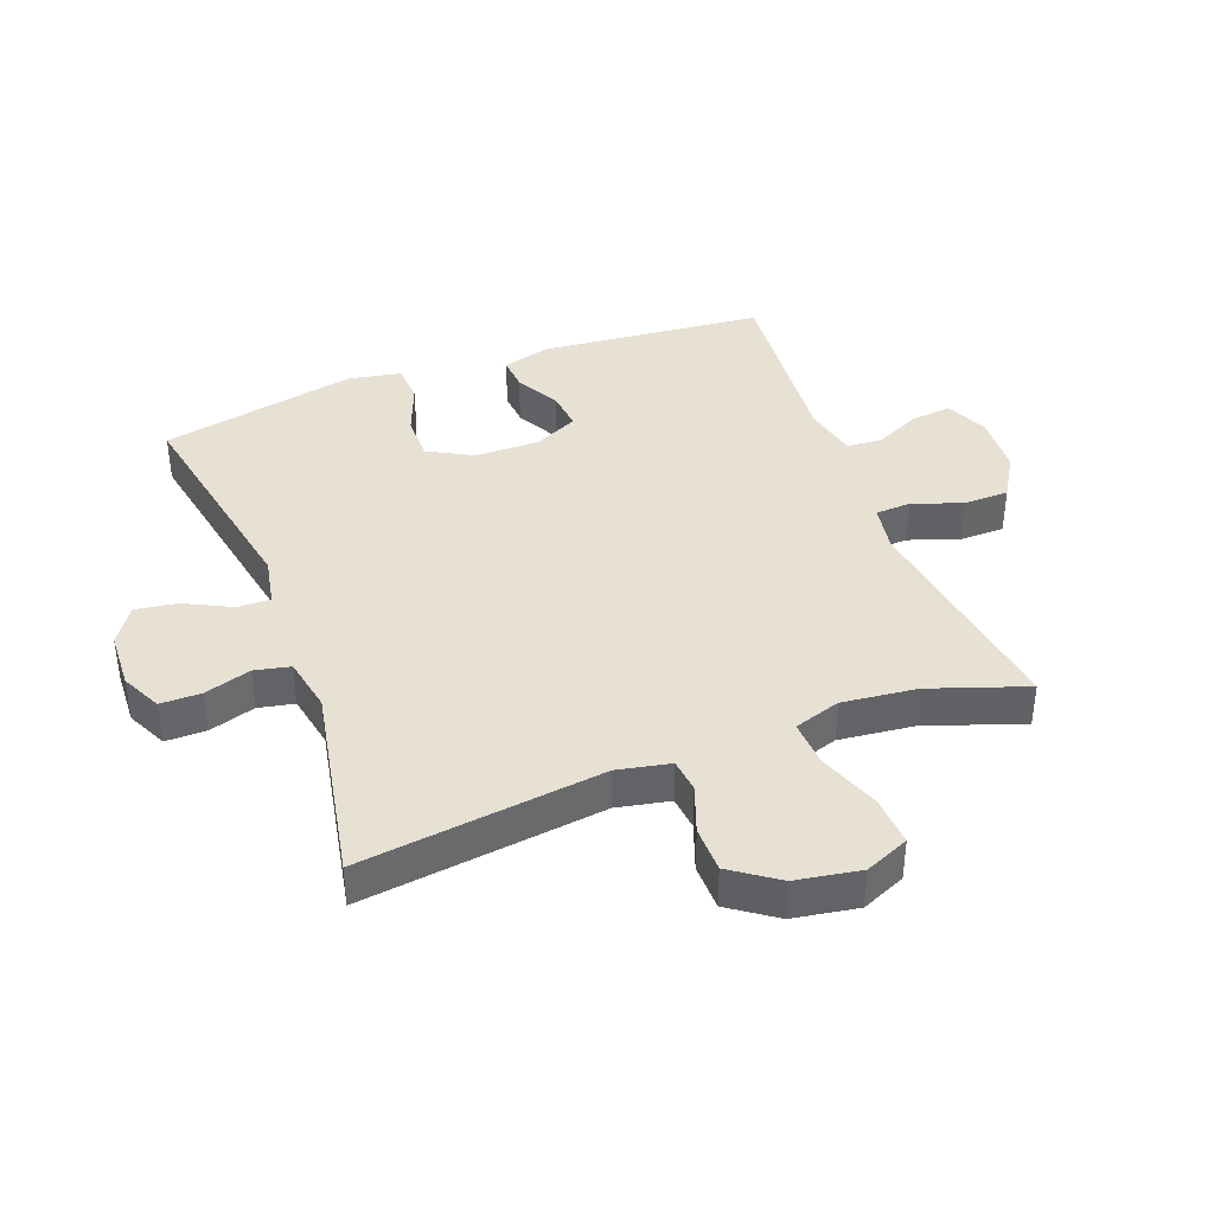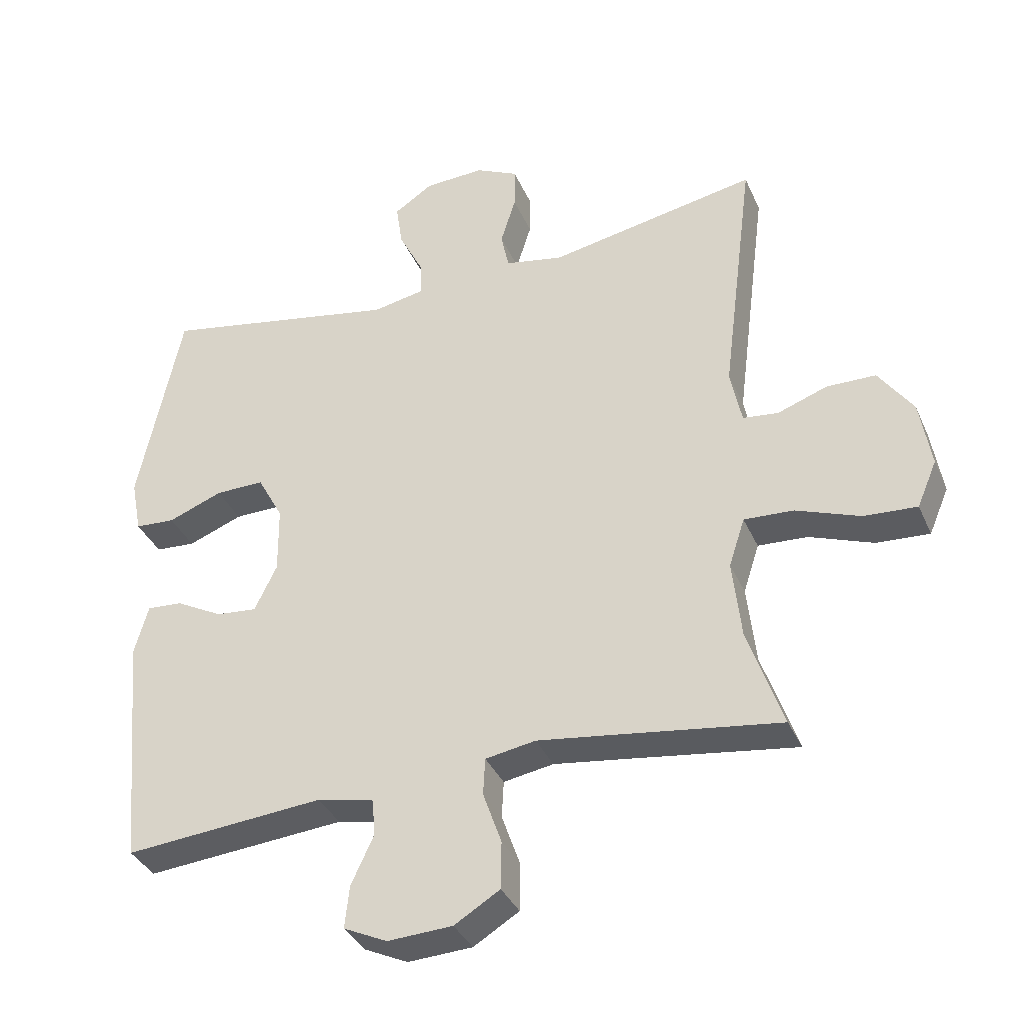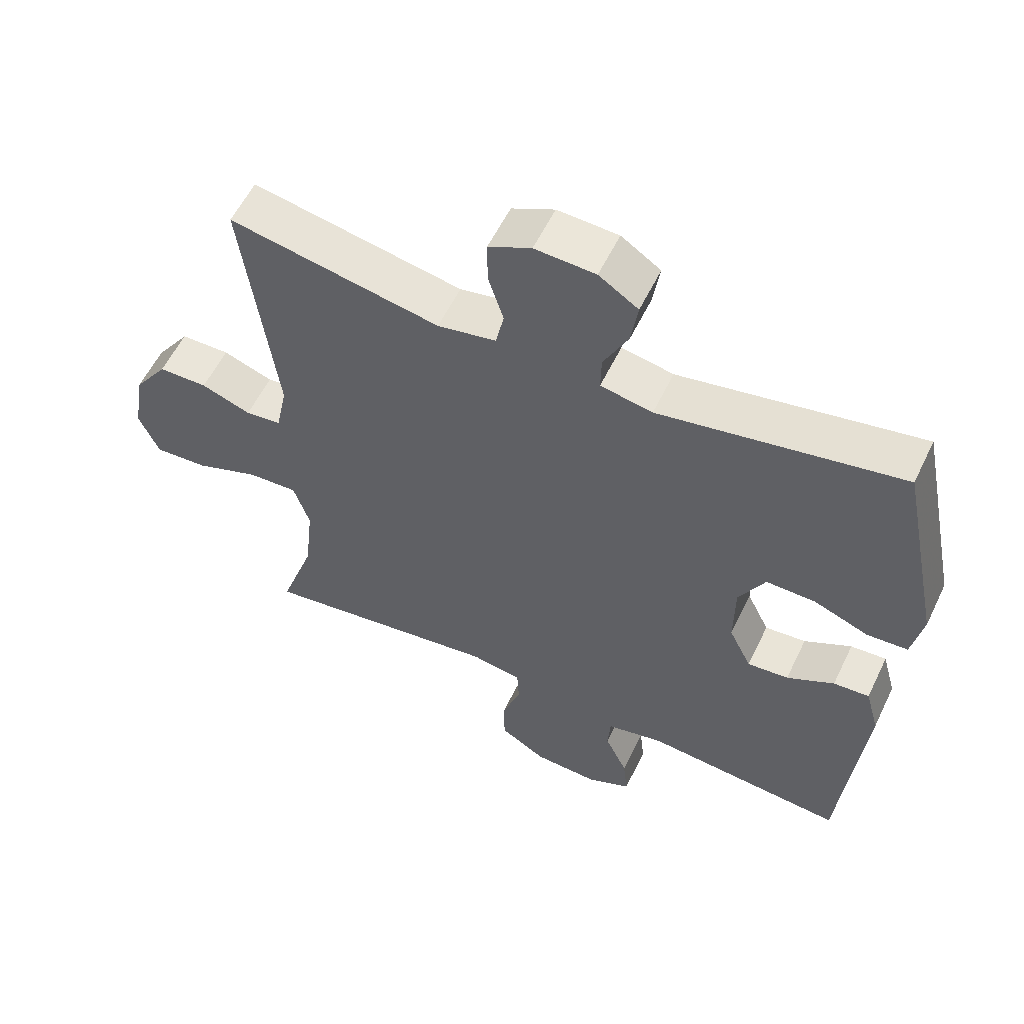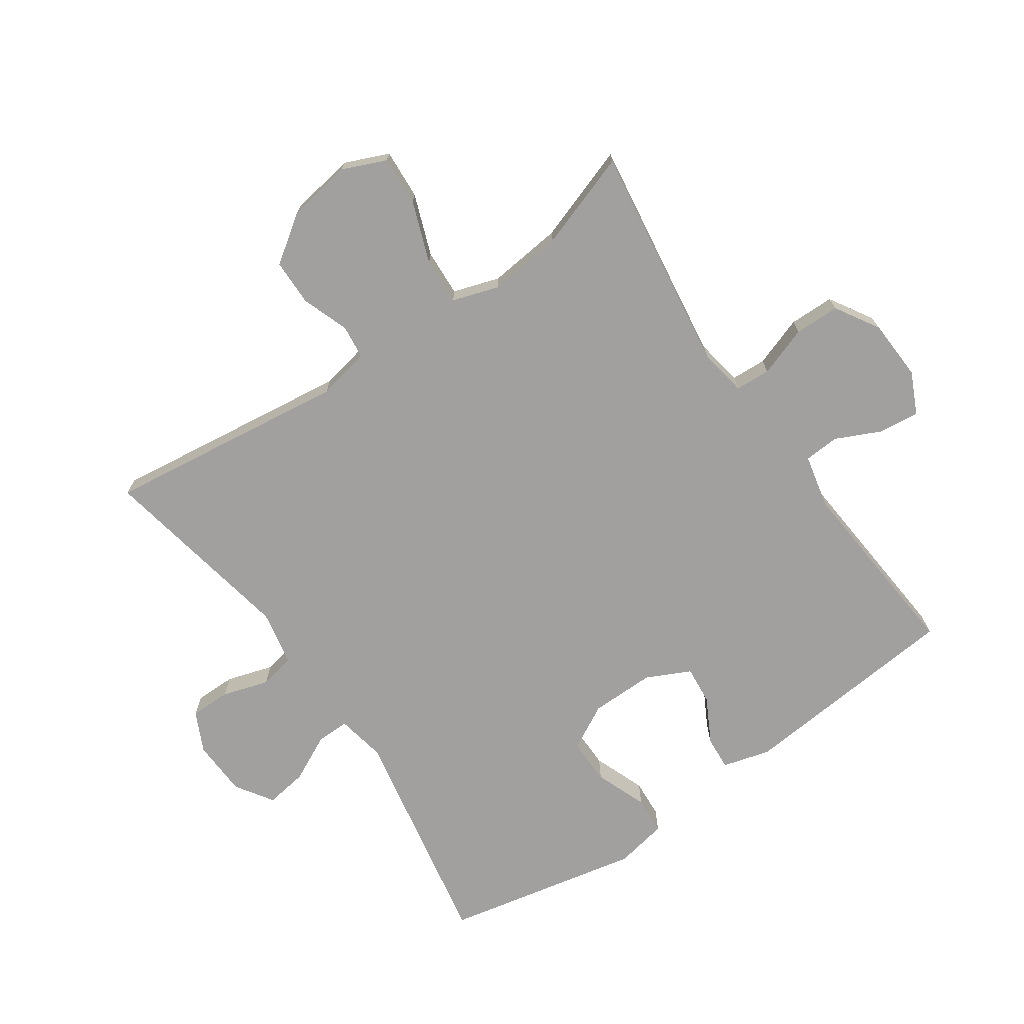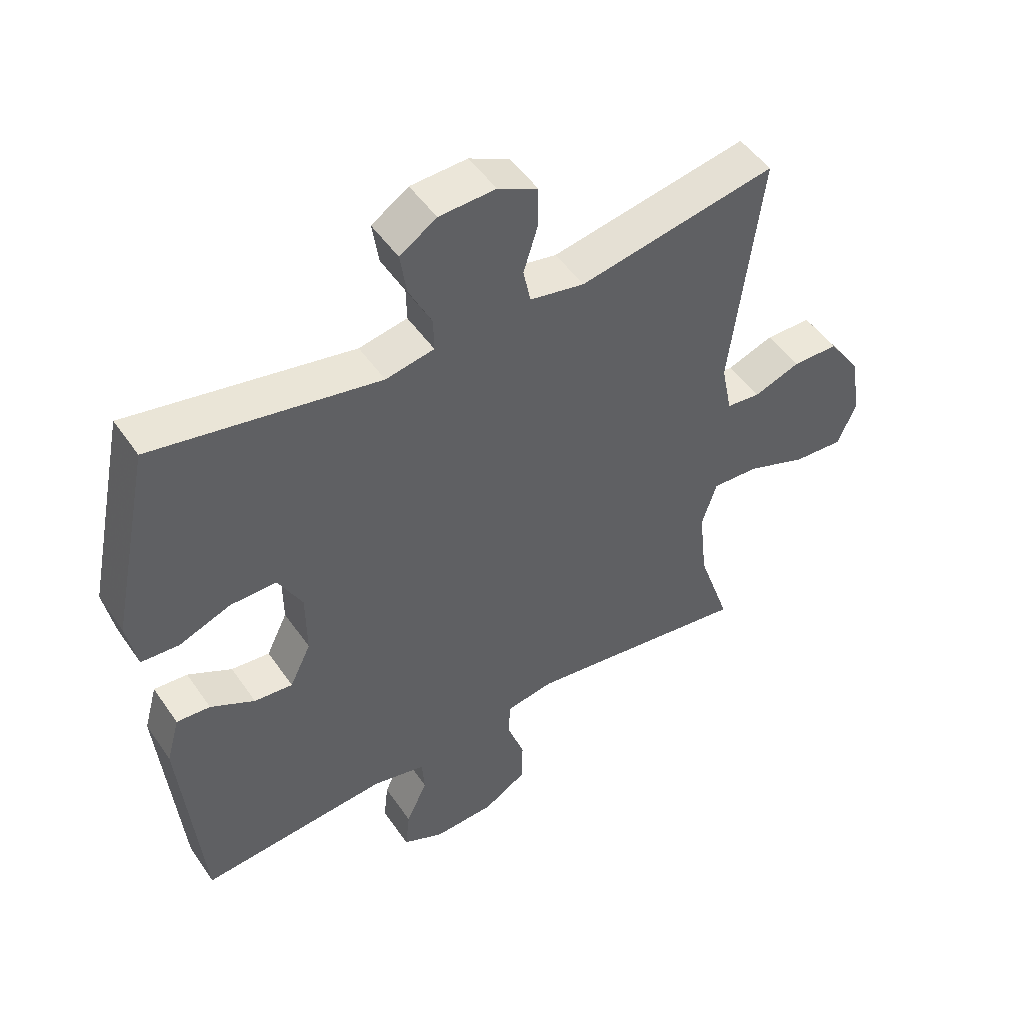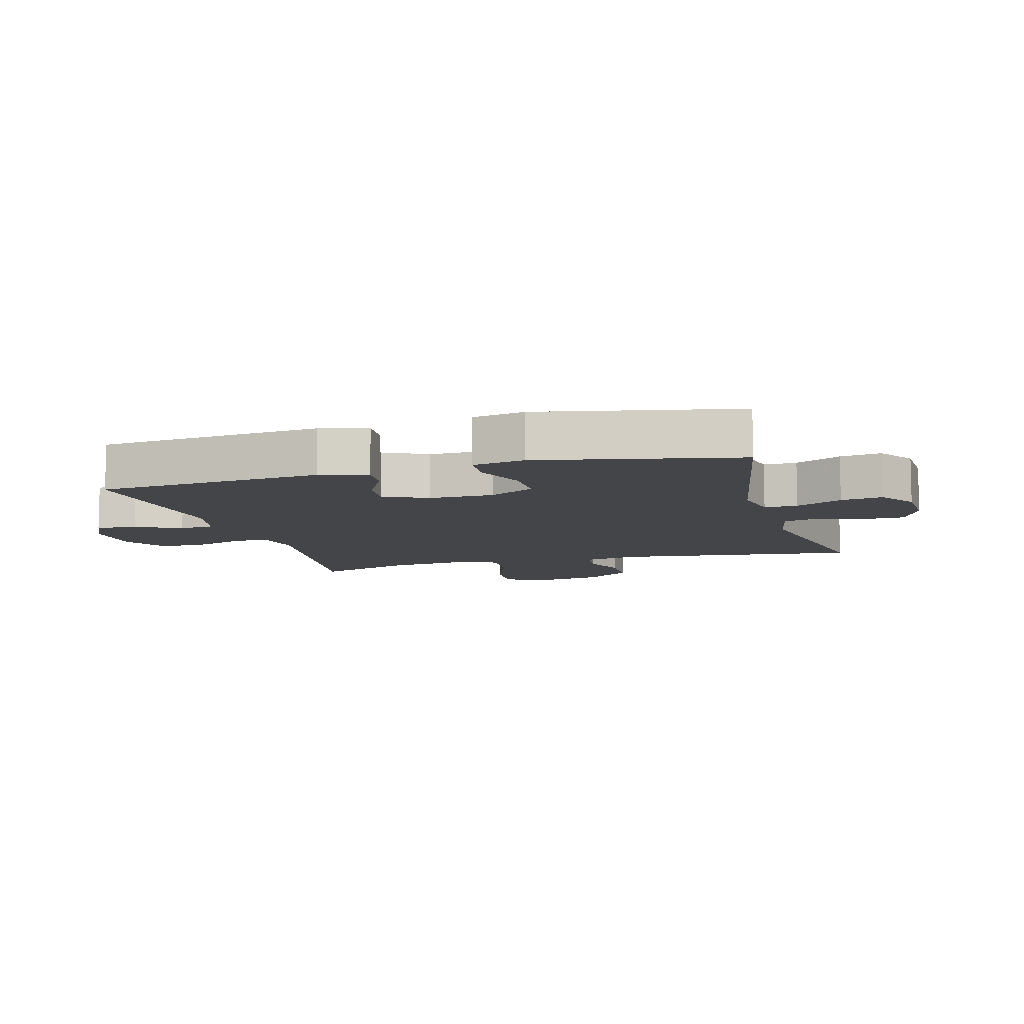
<metadata>
{"format":"obj","ext":"obj","renderer":"f3d","projection":"perspective","resolution":1024,"background":"white","views":[{"elev":39.5,"azim":69.4,"up":"+Y"},{"elev":-36.0,"azim":21.7,"up":"+Z"},{"elev":57.4,"azim":-154.4,"up":"+Z"},{"elev":-71.8,"azim":124.6,"up":"+Y"},{"elev":49.2,"azim":-33.1,"up":"+Z"},{"elev":-9.1,"azim":-74.4,"up":"+Y"}]}
</metadata>
<code>
v 0.5 0.07 0.5
v 0.451 0.07 0.113
v 0.468 0.07 0.029
v 0.522 0.07 0.023
v 0.597 0.07 0.05
v 0.671 0.07 0.049
v 0.723 0.07 -0.025
v 0.74 0.07 -0.128
v 0.71 0.07 -0.198
v 0.63 0.07 -0.193
v 0.533 0.07 -0.157
v 0.458 0.07 -0.153
v 0.434 0.07 -0.227
v 0.447 0.07 -0.346
v 0.5 0.07 -0.5
v 0.253 0.07 -0.465
v 0.137 0.07 -0.449
v 0.061 0.07 -0.462
v 0.058 0.07 -0.518
v 0.086 0.07 -0.598
v 0.085 0.07 -0.67
v 0.016 0.07 -0.712
v -0.082 0.07 -0.717
v -0.148 0.07 -0.686
v -0.141 0.07 -0.622
v -0.107 0.07 -0.549
v -0.111 0.07 -0.493
v -0.197 0.07 -0.474
v -0.5 0.07 -0.5
v -0.533 0.07 -0.142
v -0.512 0.07 -0.066
v -0.458 0.07 -0.07
v -0.387 0.07 -0.108
v -0.325 0.07 -0.114
v -0.291 0.07 -0.044
v -0.292 0.07 0.059
v -0.331 0.07 0.131
v -0.405 0.07 0.13
v -0.488 0.07 0.098
v -0.549 0.07 0.102
v -0.565 0.07 0.185
v -0.5 0.07 0.5
v -0.138 0.07 0.432
v -0.06 0.07 0.447
v -0.061 0.07 0.5
v -0.098 0.07 0.574
v -0.108 0.07 0.641
v -0.049 0.07 0.68
v 0.042 0.07 0.684
v 0.106 0.07 0.653
v 0.106 0.07 0.588
v 0.083 0.07 0.514
v 0.095 0.07 0.457
v 0.183 0.07 0.44
v 0.5 0 0.5
v 0.451 0 0.113
v 0.468 0 0.029
v 0.522 0 0.023
v 0.597 0 0.05
v 0.671 0 0.049
v 0.723 0 -0.025
v 0.74 0 -0.128
v 0.71 0 -0.198
v 0.63 0 -0.193
v 0.533 0 -0.157
v 0.458 0 -0.153
v 0.434 0 -0.227
v 0.447 0 -0.346
v 0.5 0 -0.5
v 0.253 0 -0.465
v 0.137 0 -0.449
v 0.061 0 -0.462
v 0.058 0 -0.518
v 0.086 0 -0.598
v 0.085 0 -0.67
v 0.016 0 -0.712
v -0.082 0 -0.717
v -0.148 0 -0.686
v -0.141 0 -0.622
v -0.107 0 -0.549
v -0.111 0 -0.493
v -0.197 0 -0.474
v -0.5 0 -0.5
v -0.533 0 -0.142
v -0.512 0 -0.066
v -0.458 0 -0.07
v -0.387 0 -0.108
v -0.325 0 -0.114
v -0.291 0 -0.044
v -0.292 0 0.059
v -0.331 0 0.131
v -0.405 0 0.13
v -0.488 0 0.098
v -0.549 0 0.102
v -0.565 0 0.185
v -0.5 0 0.5
v -0.138 0 0.432
v -0.06 0 0.447
v -0.061 0 0.5
v -0.098 0 0.574
v -0.108 0 0.641
v -0.049 0 0.68
v 0.042 0 0.684
v 0.106 0 0.653
v 0.106 0 0.588
v 0.083 0 0.514
v 0.095 0 0.457
v 0.183 0 0.44
f 49 50 51 52
f 49 52 53
f 48 49 53
f 45 46 47 48
f 44 45 48 53
f 43 44 53 54
f 41 42 43
f 38 39 40 41
f 37 38 41 43
f 36 37 43 54
f 30 31 32 33
f 28 29 30 33
f 27 28 33 34
f 23 24 25 26
f 23 26 27
f 22 23 27
f 19 20 21 22
f 18 19 22 27
f 14 15 16
f 13 14 16 17
f 12 13 17 18
f 8 9 10 11
f 8 11 12
f 7 8 12
f 4 5 6 7
f 3 4 7 12
f 2 3 12 18
f 35 36 54 1
f 18 27 34 35
f 1 2 18 35
f 106 105 104 103
f 107 106 103
f 107 103 102
f 102 101 100 99
f 107 102 99 98
f 108 107 98 97
f 97 96 95
f 95 94 93 92
f 97 95 92 91
f 108 97 91 90
f 87 86 85 84
f 87 84 83 82
f 88 87 82 81
f 80 79 78 77
f 81 80 77
f 81 77 76
f 76 75 74 73
f 81 76 73 72
f 70 69 68
f 71 70 68 67
f 72 71 67 66
f 65 64 63 62
f 66 65 62
f 66 62 61
f 61 60 59 58
f 66 61 58 57
f 72 66 57 56
f 55 108 90 89
f 89 88 81 72
f 89 72 56 55
f 1 55 56 2
f 2 56 57 3
f 3 57 58 4
f 4 58 59 5
f 5 59 60 6
f 6 60 61 7
f 7 61 62 8
f 8 62 63 9
f 9 63 64 10
f 10 64 65 11
f 11 65 66 12
f 12 66 67 13
f 13 67 68 14
f 14 68 69 15
f 15 69 70 16
f 16 70 71 17
f 17 71 72 18
f 18 72 73 19
f 19 73 74 20
f 20 74 75 21
f 21 75 76 22
f 22 76 77 23
f 23 77 78 24
f 24 78 79 25
f 25 79 80 26
f 26 80 81 27
f 27 81 82 28
f 28 82 83 29
f 29 83 84 30
f 30 84 85 31
f 31 85 86 32
f 32 86 87 33
f 33 87 88 34
f 34 88 89 35
f 35 89 90 36
f 36 90 91 37
f 37 91 92 38
f 38 92 93 39
f 39 93 94 40
f 40 94 95 41
f 41 95 96 42
f 42 96 97 43
f 43 97 98 44
f 44 98 99 45
f 45 99 100 46
f 46 100 101 47
f 47 101 102 48
f 48 102 103 49
f 49 103 104 50
f 50 104 105 51
f 51 105 106 52
f 52 106 107 53
f 53 107 108 54
f 54 108 55 1

</code>
